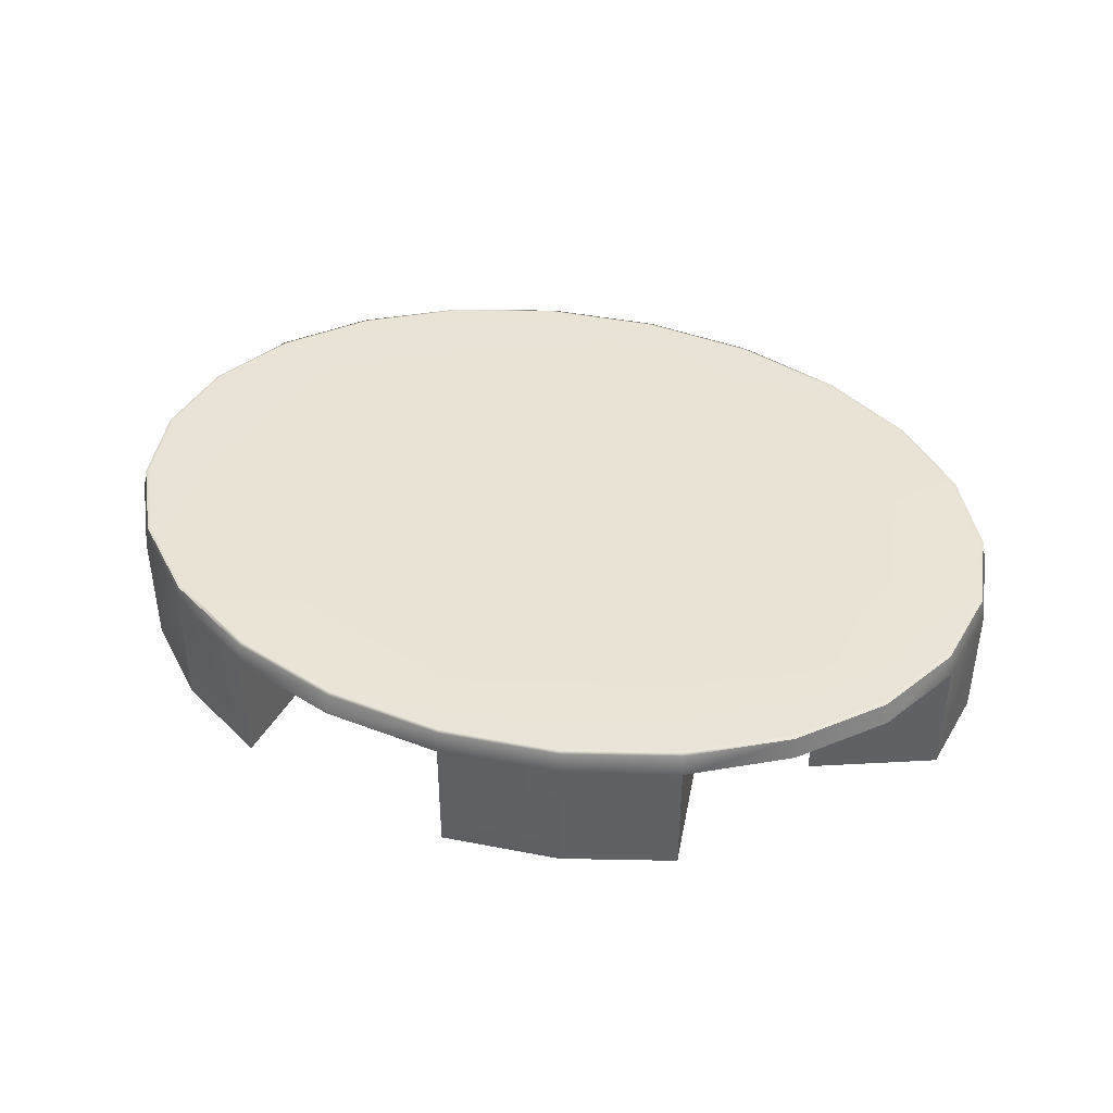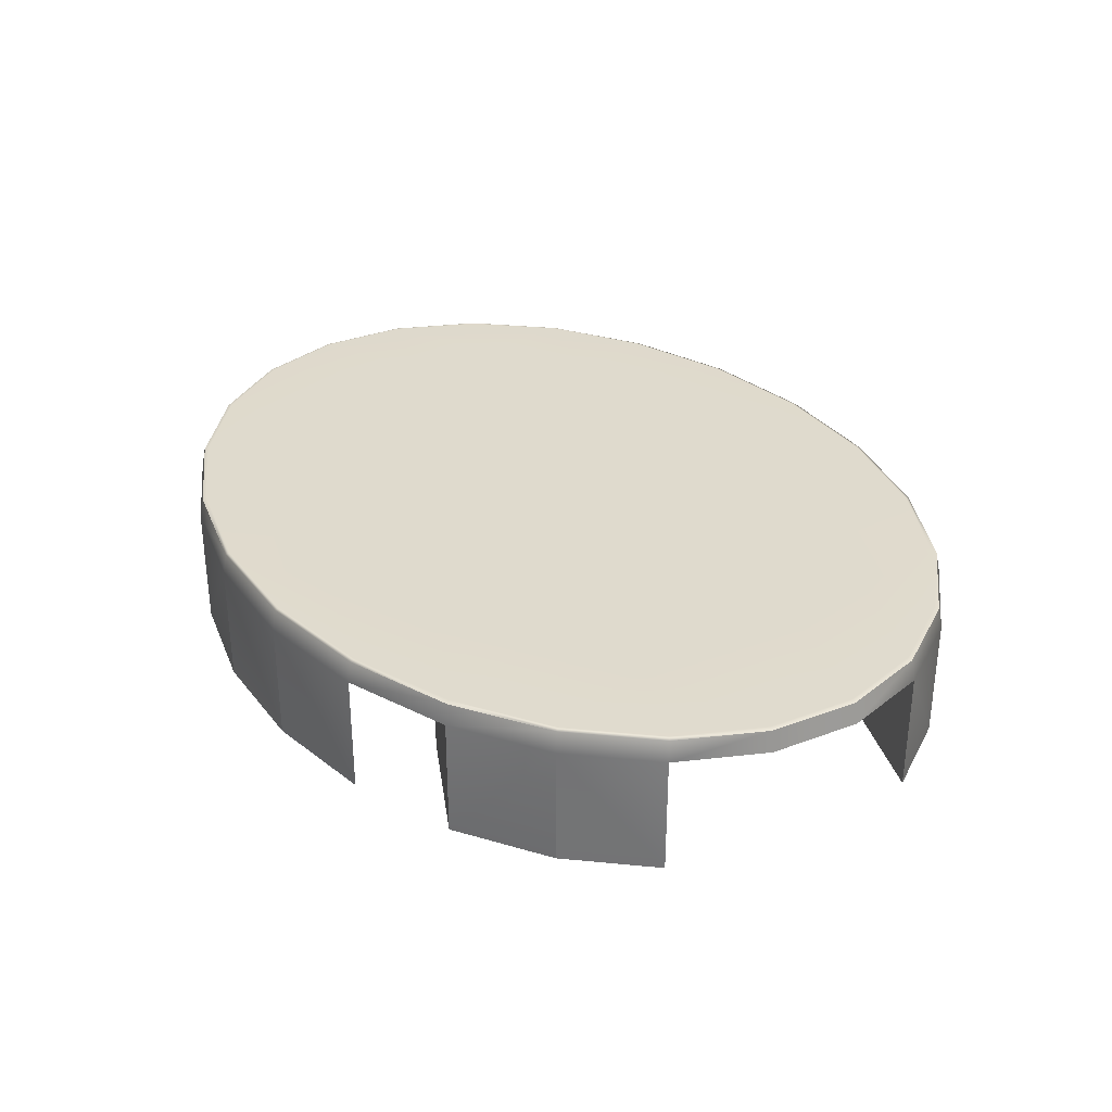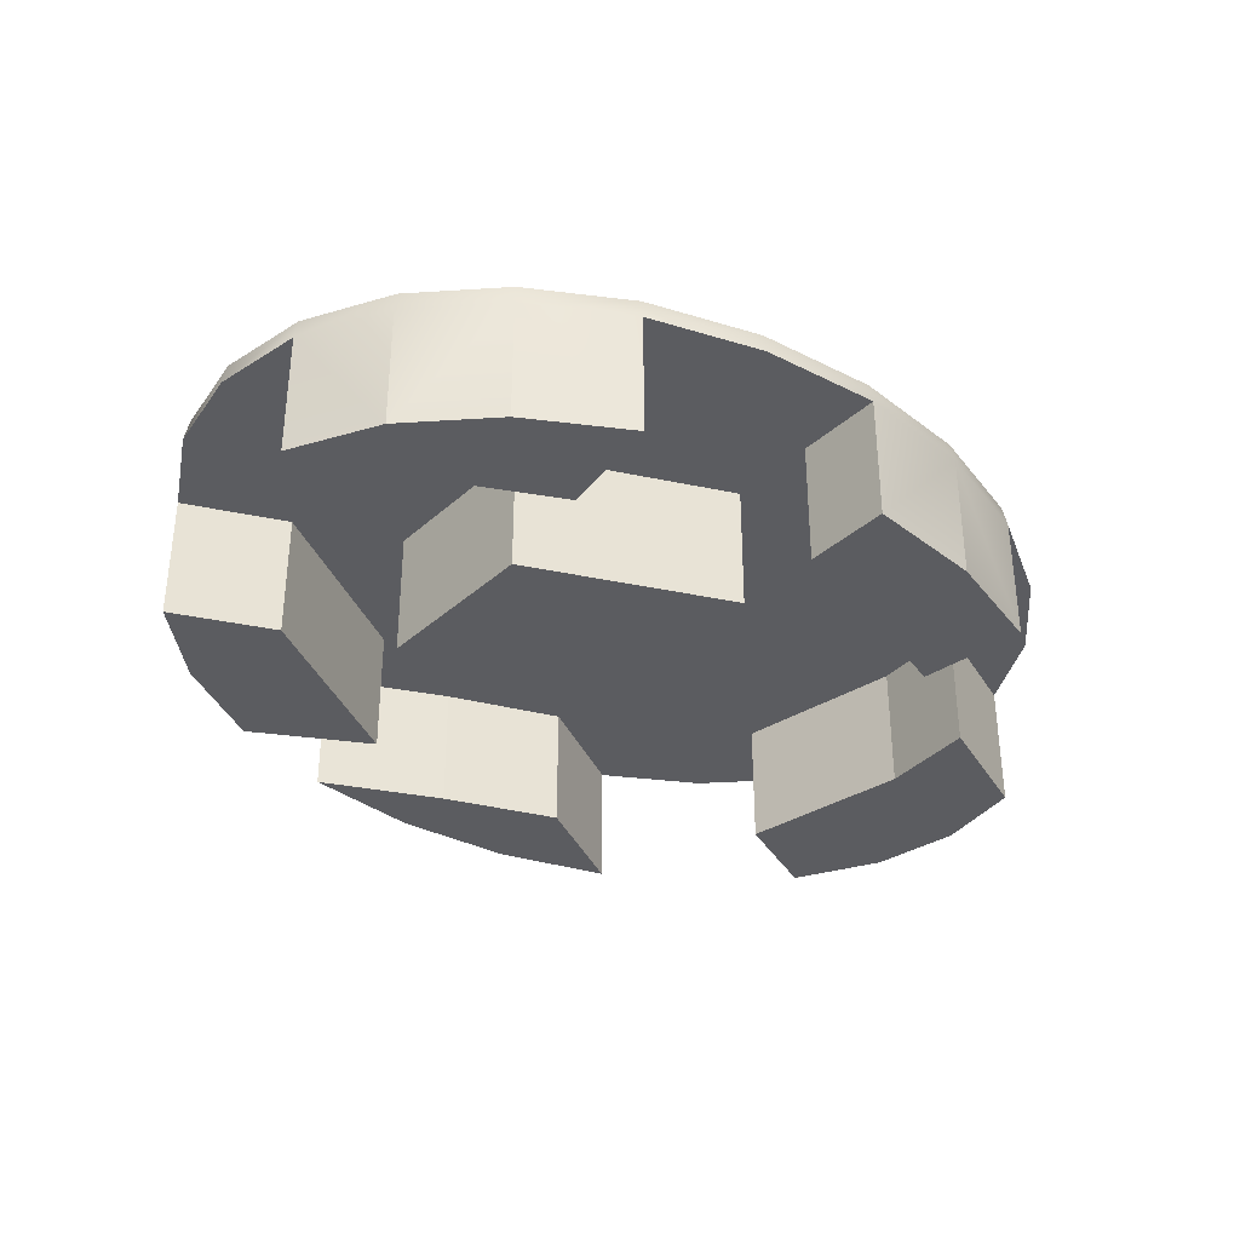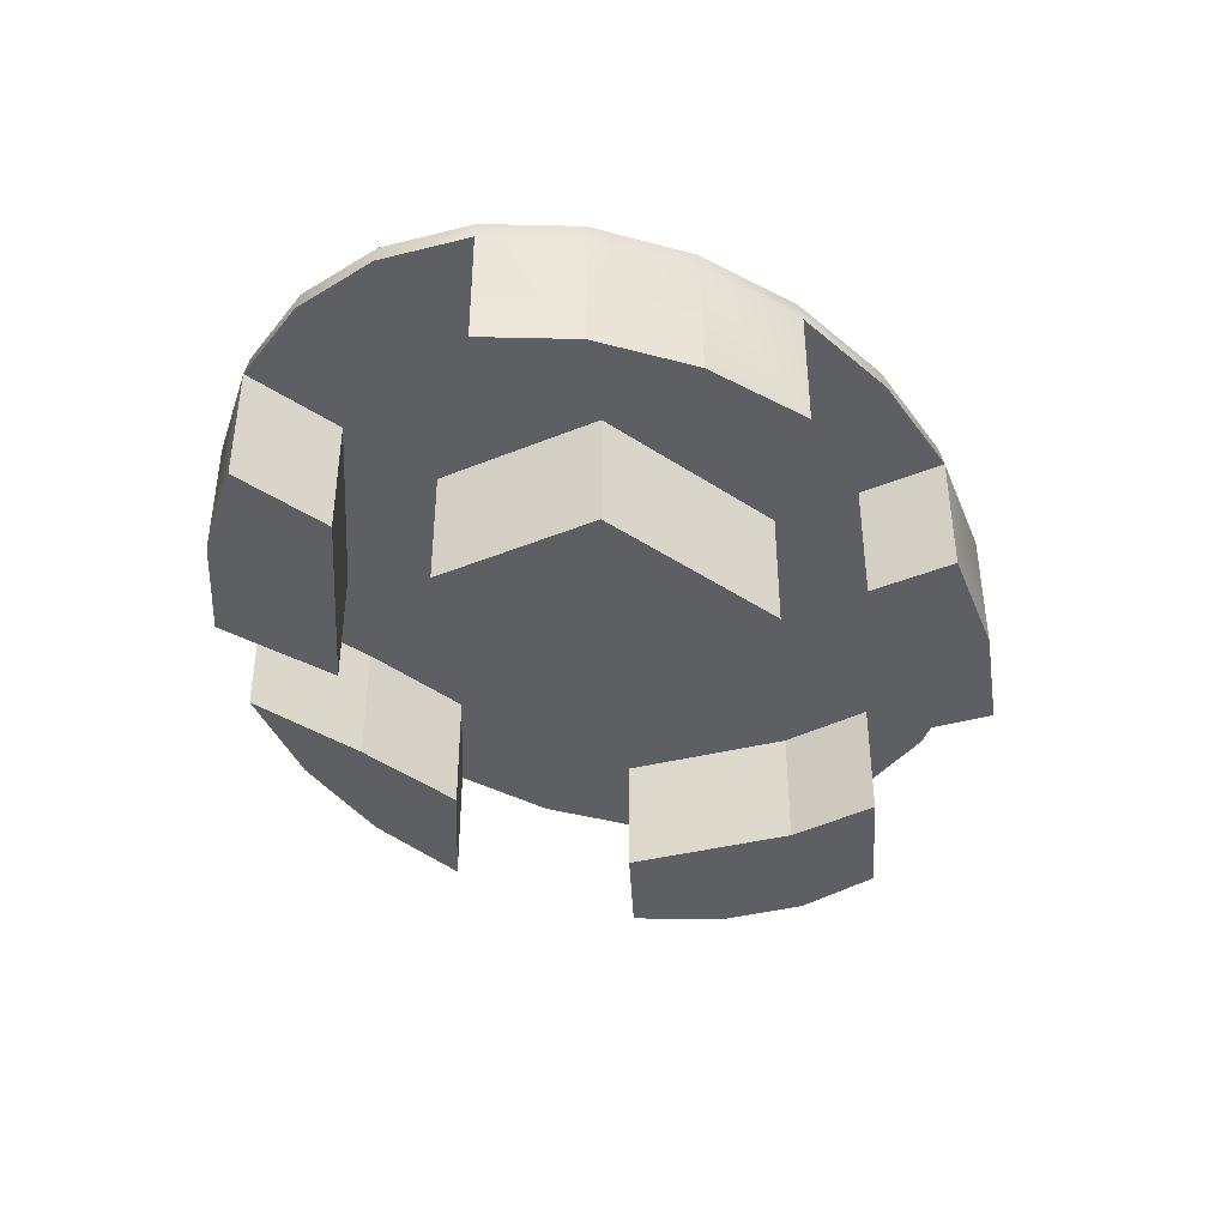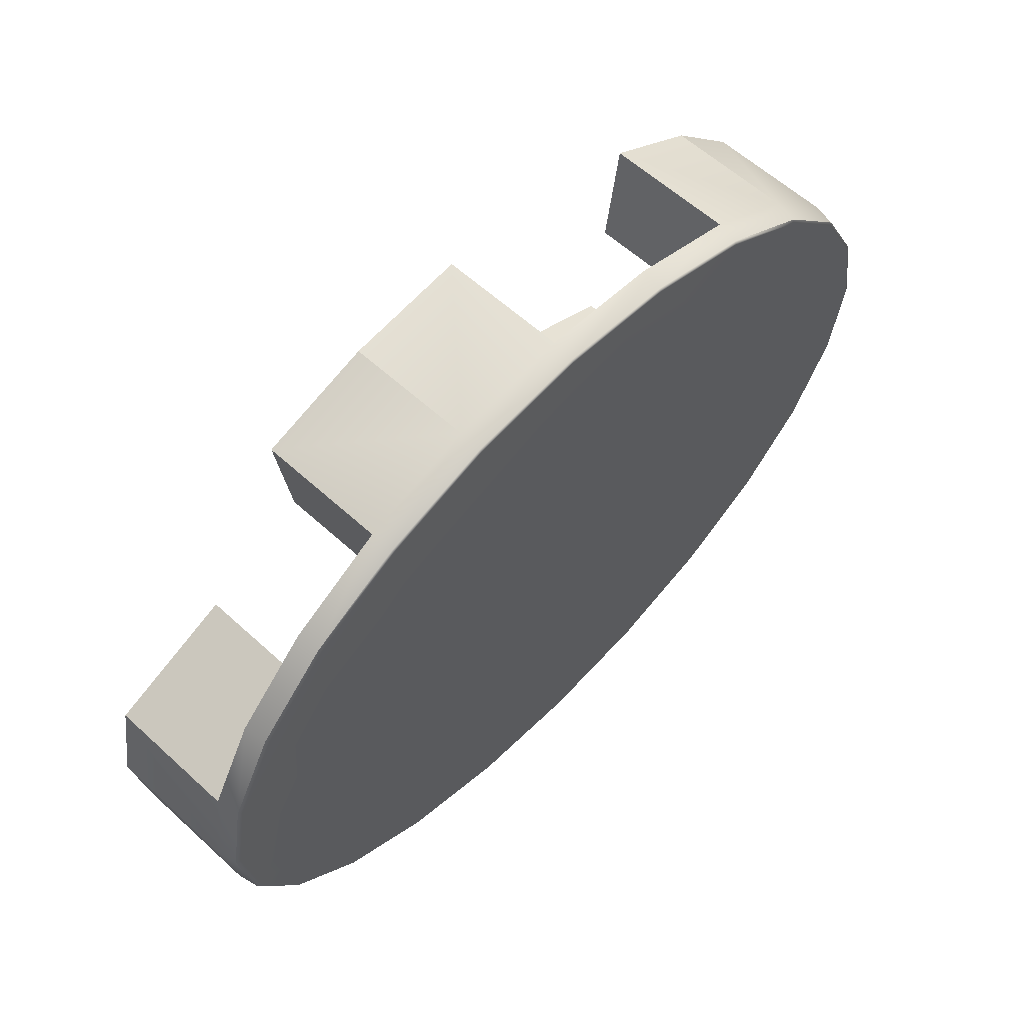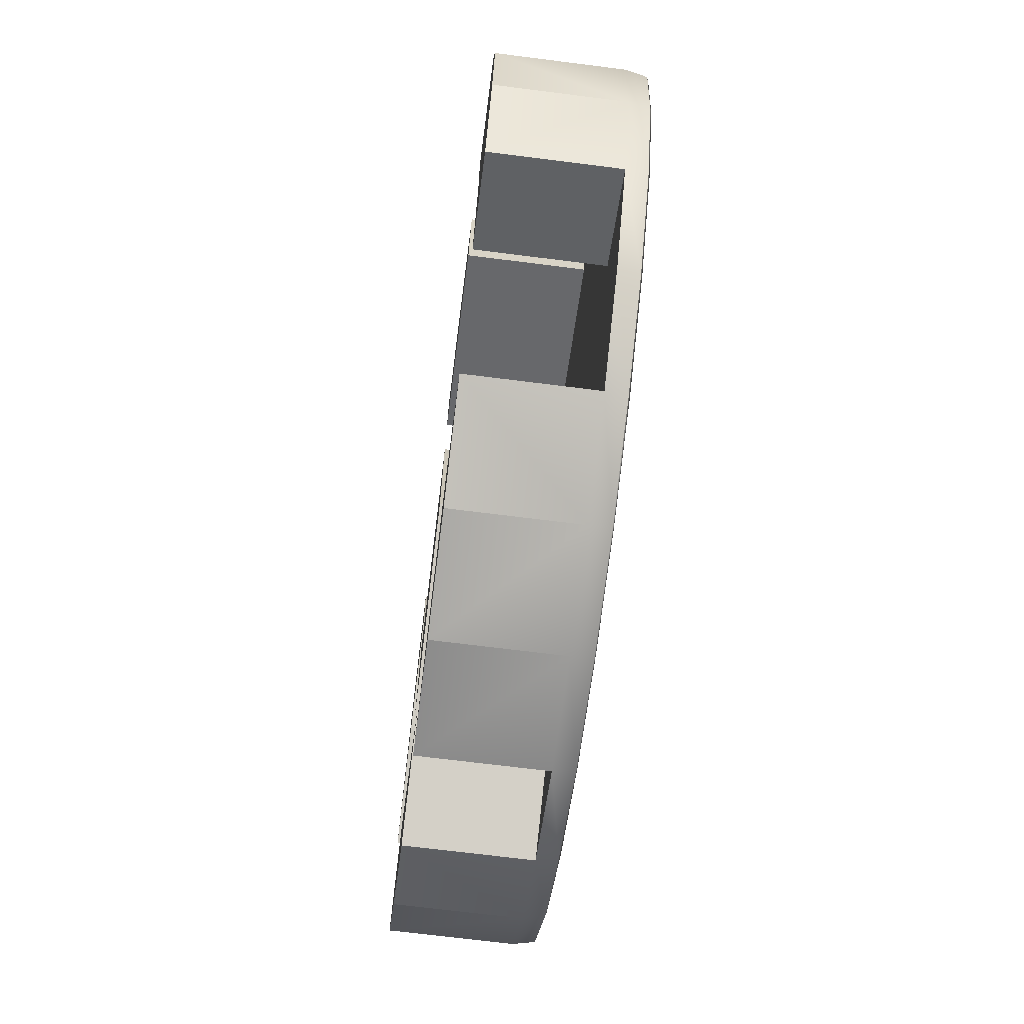
<metadata>
{"format":"obj","ext":"obj","renderer":"f3d","projection":"perspective","resolution":1024,"background":"white","views":[{"elev":42.2,"azim":18.9,"up":"+Y"},{"elev":32.9,"azim":-127.4,"up":"+Y"},{"elev":-34.6,"azim":-40.0,"up":"+Y"},{"elev":-40.4,"azim":-63.2,"up":"+Y"},{"elev":59.4,"azim":133.2,"up":"+Z"},{"elev":-70.0,"azim":82.8,"up":"+Z"}]}
</metadata>
<code>
g default
v -203.4 62.36 170
v 203.4 62.36 170
v -3.8e-05 62.36 -99.74
v 1.5e-05 62.36 259.9
v 203.4 62.36 -9.829
v -203.4 62.36 -9.829
v -8e-06 62.36 80.08
v -234.9 62.36 80.08
v -117.5 62.36 235.8
v 3e-06 62.36 170
v -101.7 62.36 35.13
v -101.7 62.36 125
v 117.5 62.36 235.8
v 234.9 62.36 80.08
v 101.7 62.36 35.13
v 101.7 62.36 125
v 117.5 62.36 -75.65
v -117.5 62.36 -75.65
v -2e-05 62.36 -9.829
v -152.6 62.36 12.65
v -226.9 62.36 33.54
v -168.3 62.36 102.6
v -101.7 62.36 80.08
v -160.4 62.36 57.61
v -226.9 62.36 126.6
v -166.1 62.36 207.2
v -109.6 62.36 180.4
v -164.4 62.36 152.7
v -60.8 62.36 253.8
v 9e-06 62.36 215
v -50.86 62.36 147.5
v -54.79 62.36 197.7
v -2e-06 62.36 125
v -50.86 62.36 57.61
v 60.8 62.36 253.8
v 109.6 62.36 180.4
v 50.86 62.36 147.5
v 54.79 62.36 197.7
v 166.1 62.36 207.2
v 226.9 62.36 126.6
v 168.3 62.36 102.6
v 164.4 62.36 152.7
v 226.9 62.36 33.54
v 152.6 62.36 12.65
v 101.7 62.36 80.08
v 160.4 62.36 57.61
v 50.86 62.36 57.61
v 50.86 62.36 102.6
v 166.1 62.36 -47.07
v 58.73 62.36 -42.74
v 50.86 62.36 12.65
v 105.7 62.36 -15.05
v 60.8 62.36 -93.61
v -60.8 62.36 -93.61
v -58.73 62.36 -42.74
v -3.3e-05 62.36 -65.22
v -166.1 62.36 -47.07
v -50.86 62.36 12.65
v -105.7 62.36 -15.05
v -1.4e-05 62.36 35.13
v -101.7 74.21 80.08
v -101.7 74.21 35.13
v -152.6 74.21 12.65
v -160.4 74.21 57.61
v -168.3 74.21 102.6
v -101.7 74.21 125
v -164.4 74.21 152.7
v -109.6 74.21 180.4
v -54.79 74.21 197.7
v 9e-06 74.21 215
v 3e-06 74.21 170
v -50.86 74.21 147.5
v -2e-06 74.21 125
v -50.86 74.21 102.6
v -8e-06 74.21 80.08
v -50.86 74.21 57.61
v 50.86 74.21 147.5
v 54.79 74.21 197.7
v 109.6 74.21 180.4
v 101.7 74.21 125
v 164.4 74.21 152.7
v 168.3 74.21 102.6
v 160.4 74.21 57.61
v 152.6 74.21 12.65
v 101.7 74.21 35.13
v 101.7 74.21 80.08
v 50.86 74.21 57.61
v 50.86 74.21 102.6
v 50.86 74.21 12.65
v 105.7 74.21 -15.05
v 58.73 74.21 -42.74
v -2e-05 74.21 -9.829
v -3.3e-05 74.21 -65.22
v -58.73 74.21 -42.74
v -105.7 74.21 -15.05
v -50.86 74.21 12.65
v -1.4e-05 74.21 35.13
v -226.9 -1.792 126.6
v -164.4 -1.792 152.7
v -166.1 -1.792 207.2
v -203.4 -1.792 170
v -109.6 -1.792 180.4
v -117.5 -1.792 235.8
v -50.86 -1.792 102.6
v -50.86 -1.792 147.5
v -2e-06 -1.792 125
v 3e-06 -1.792 170
v -50.86 -1.792 57.61
v -8e-06 -1.792 80.08
v -101.7 -1.792 80.08
v -101.7 -1.792 35.13
v -101.7 -1.792 125
v 9e-06 -1.792 215
v 54.79 -1.792 197.7
v 60.8 -1.792 253.8
v 1.5e-05 -1.792 259.9
v 109.6 -1.792 180.4
v 117.5 -1.792 235.8
v 226.9 -1.792 126.6
v 164.4 -1.792 152.7
v 168.3 -1.792 102.6
v 234.9 -1.792 80.08
v 160.4 -1.792 57.61
v 226.9 -1.792 33.54
v 152.6 -1.792 12.65
v 203.4 -1.792 -9.829
v -3.3e-05 -1.792 -65.22
v 58.73 -1.792 -42.74
v 60.8 -1.792 -93.61
v 117.5 -1.792 -75.65
v -60.8 -1.792 -93.61
v -3.8e-05 -1.792 -99.74
v -105.7 -1.792 -15.05
v -58.73 -1.792 -42.74
v -166.1 -1.792 -47.07
v -117.5 -1.792 -75.65
v -152.6 -1.792 12.65
v -203.4 -1.792 -9.829
v -201.7 73.42 -8.503
v -199.9 74.21 -7.176
v -222.7 74.21 35
v -224.8 73.42 34.27
v -230.5 74.21 80.08
v -232.7 73.42 80.08
v -222.7 74.21 125.2
v -224.8 73.42 125.9
v -199.9 74.21 167.3
v -201.7 73.42 168.7
v -163.4 74.21 203.7
v -164.7 73.42 205.5
v -115.7 74.21 231.8
v -116.6 73.42 233.8
v -59.9 74.21 249.5
v -60.35 73.42 251.6
v 1.4e-05 74.21 255.5
v 1.4e-05 73.42 257.7
v 59.9 74.21 249.5
v 60.35 73.42 251.6
v 115.7 74.21 231.8
v 116.6 73.42 233.8
v 163.4 74.21 203.7
v 164.7 73.42 205.5
v 199.9 74.21 167.3
v 201.7 73.42 168.7
v 222.7 74.21 125.2
v 224.8 73.42 125.9
v 230.5 74.21 80.08
v 232.7 73.42 80.08
v 222.7 74.21 35
v 224.8 73.42 34.27
v 199.9 74.21 -7.176
v 201.7 73.42 -8.503
v 163.4 74.21 -43.57
v 164.7 73.42 -45.32
v 115.7 74.21 -71.62
v 116.6 73.42 -73.63
v 59.9 74.21 -89.29
v 60.35 73.42 -91.45
v -3.7e-05 74.21 -95.33
v -3.7e-05 73.42 -97.54
v -59.9 74.21 -89.29
v -60.35 73.42 -91.45
v -115.7 74.21 -71.62
v -116.6 73.42 -73.63
v -163.4 74.21 -43.57
v -164.7 73.42 -45.32
g pDisc1 group1
f 61 62 63 64
f 65 66 61 64
f 68 66 65 67
f 70 71 72 69
f 72 66 68 69
f 72 71 73 74
f 73 75 76 74
f 76 62 61 74
f 61 66 72 74
f 77 71 70 78
f 79 80 77 78
f 82 80 79 81
f 84 85 86 83
f 86 80 82 83
f 86 85 87 88
f 87 75 73 88
f 73 71 77 88
f 77 80 86 88
f 89 85 84 90
f 91 92 89 90
f 94 92 91 93
f 63 62 96 95
f 96 92 94 95
f 96 62 76 97
f 76 75 87 97
f 87 85 89 97
f 89 92 96 97
f 23 24 20 11
f 20 24 21 6
f 21 24 22 8
f 22 24 23 12
f 22 28 25 8
f 98 99 100 101
f 100 99 102 103
f 27 28 22 12
f 27 32 29 9
f 29 32 30 4
f 30 32 31 10
f 31 32 27 12
f 105 104 106 107
f 106 104 108 109
f 108 104 110 111
f 110 104 105 112
f 37 38 30 10
f 113 114 115 116
f 115 114 117 118
f 36 38 37 16
f 36 42 39 13
f 39 42 40 2
f 119 120 121 122
f 41 42 36 16
f 121 123 124 122
f 124 123 125 126
f 44 46 45 15
f 45 46 41 16
f 45 48 47 15
f 47 48 33 7
f 33 48 37 10
f 37 48 45 16
f 51 52 44 15
f 44 52 49 5
f 49 52 50 17
f 50 52 51 19
f 128 127 129 130
f 129 127 131 132
f 54 56 55 18
f 55 56 50 19
f 134 133 135 136
f 135 133 137 138
f 20 59 58 11
f 58 59 55 19
f 58 60 34 11
f 34 60 47 7
f 47 60 51 15
f 51 60 58 19
f 25 28 99 98
f 26 1 101 100
f 101 1 25 98
f 99 28 27 102
f 102 27 9 103
f 103 9 26 100
f 33 10 107 106
f 107 10 31 105
f 34 7 109 108
f 109 7 33 106
f 23 11 111 110
f 111 11 34 108
f 105 31 12 112
f 112 12 23 110
f 30 38 114 113
f 35 4 116 115
f 116 4 30 113
f 114 38 36 117
f 117 36 13 118
f 118 13 35 115
f 40 42 120 119
f 120 42 41 121
f 14 40 119 122
f 121 41 46 123
f 43 14 122 124
f 123 46 44 125
f 125 44 5 126
f 126 5 43 124
f 50 56 127 128
f 53 17 130 129
f 130 17 50 128
f 127 56 54 131
f 131 54 3 132
f 132 3 53 129
f 55 59 133 134
f 57 18 136 135
f 136 18 55 134
f 133 59 20 137
f 137 20 6 138
f 138 6 57 135
f 140 139 142 141
f 142 139 6 21
f 63 140 141 64
f 141 143 65 64
f 65 143 145 67
f 145 147 149 67
f 149 151 68 67
f 68 151 153 69
f 153 155 70 69
f 70 155 157 78
f 157 159 79 78
f 79 159 161 81
f 161 163 165 81
f 165 167 82 81
f 82 167 169 83
f 169 171 84 83
f 84 171 173 90
f 173 175 91 90
f 91 175 177 93
f 177 179 181 93
f 181 183 94 93
f 94 183 185 95
f 185 140 63 95
f 141 142 144 143
f 144 142 21 8
f 143 144 146 145
f 146 144 8 25
f 145 146 148 147
f 148 146 25 1
f 147 148 150 149
f 150 148 1 26
f 149 150 152 151
f 152 150 26 9
f 151 152 154 153
f 154 152 9 29
f 153 154 156 155
f 156 154 29 4
f 155 156 158 157
f 158 156 4 35
f 157 158 160 159
f 160 158 35 13
f 159 160 162 161
f 162 160 13 39
f 161 162 164 163
f 164 162 39 2
f 163 164 166 165
f 166 164 2 40
f 165 166 168 167
f 168 166 40 14
f 167 168 170 169
f 170 168 14 43
f 169 170 172 171
f 172 170 43 5
f 171 172 174 173
f 174 172 5 49
f 173 174 176 175
f 176 174 49 17
f 175 176 178 177
f 178 176 17 53
f 177 178 180 179
f 180 178 53 3
f 179 180 182 181
f 182 180 3 54
f 181 182 184 183
f 184 182 54 18
f 183 184 186 185
f 186 184 18 57
f 186 57 6 139
f 139 140 185 186

</code>
